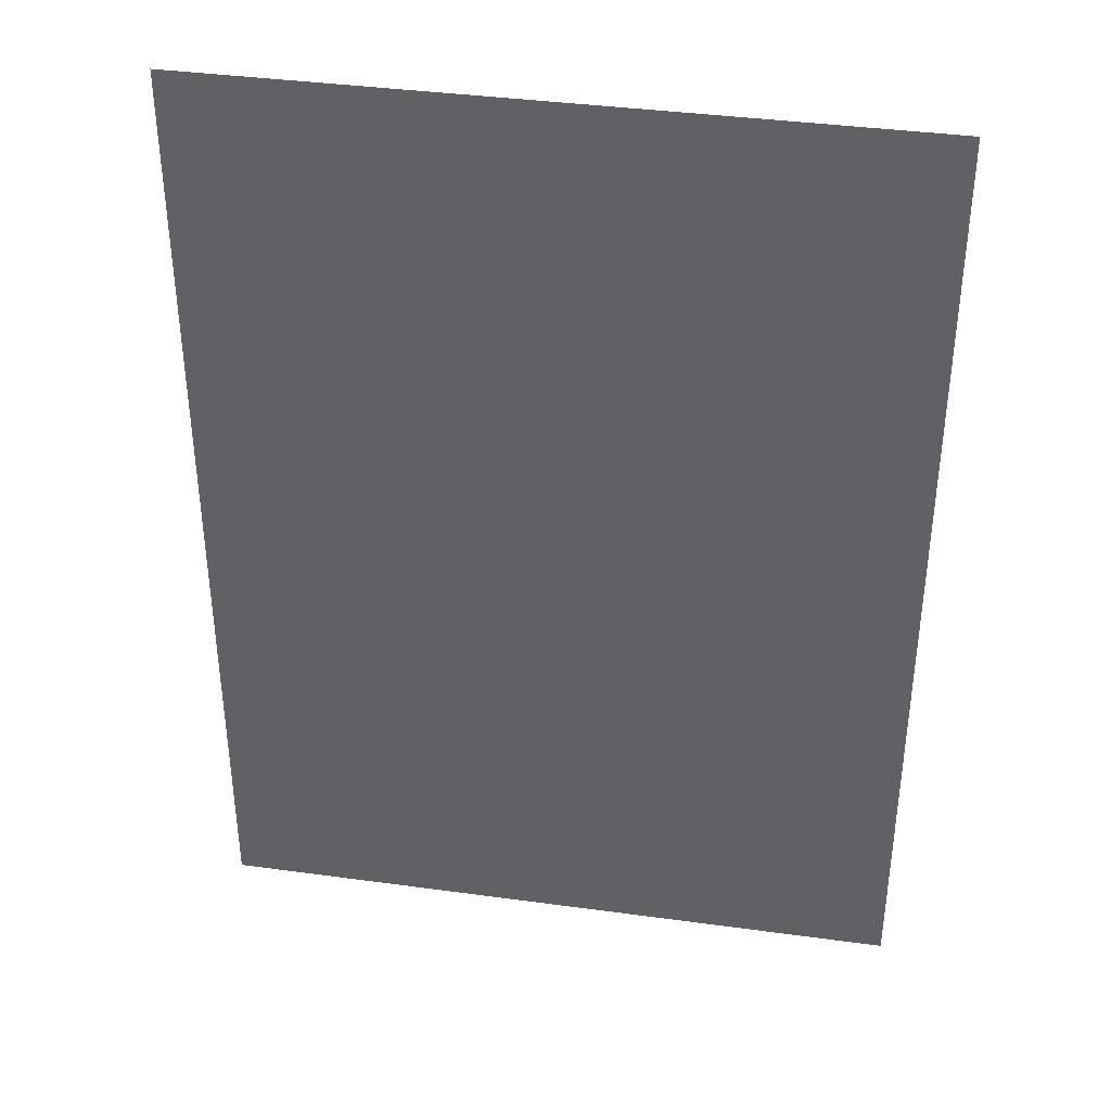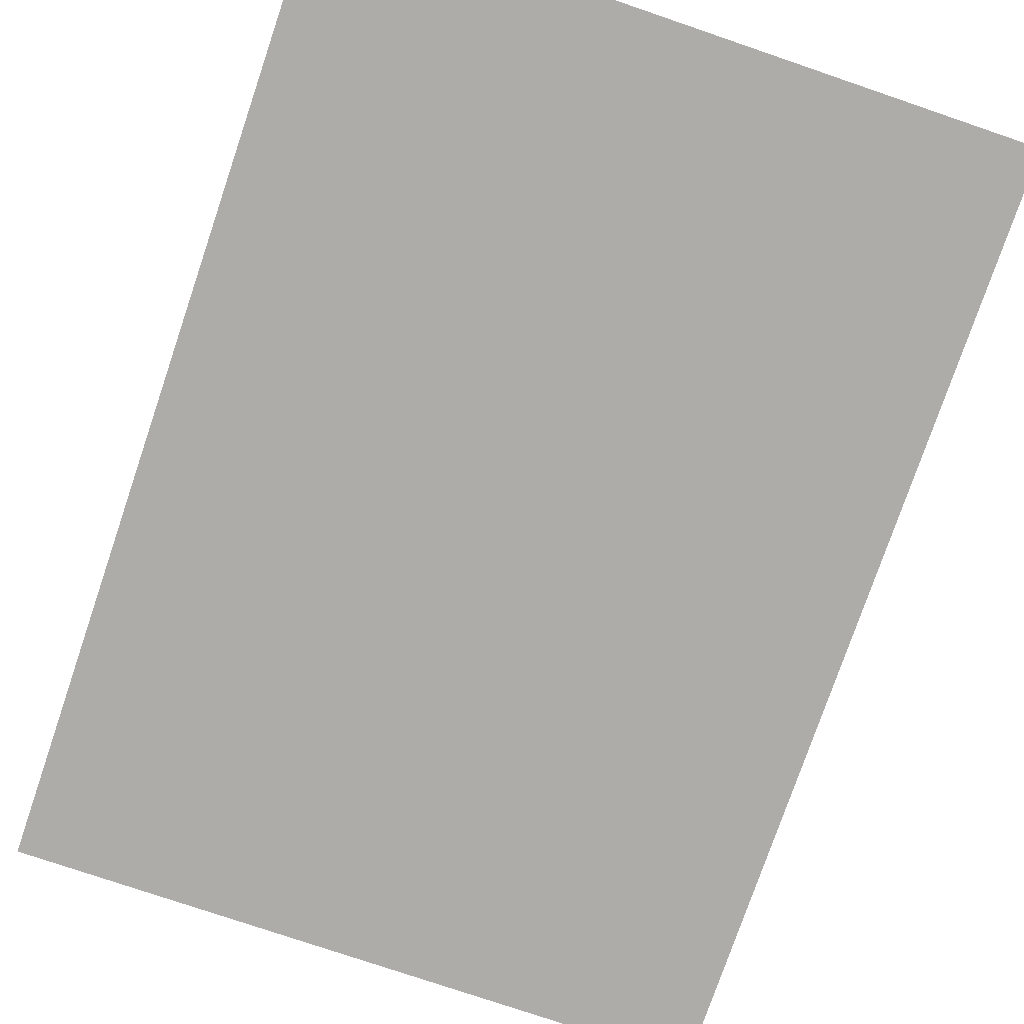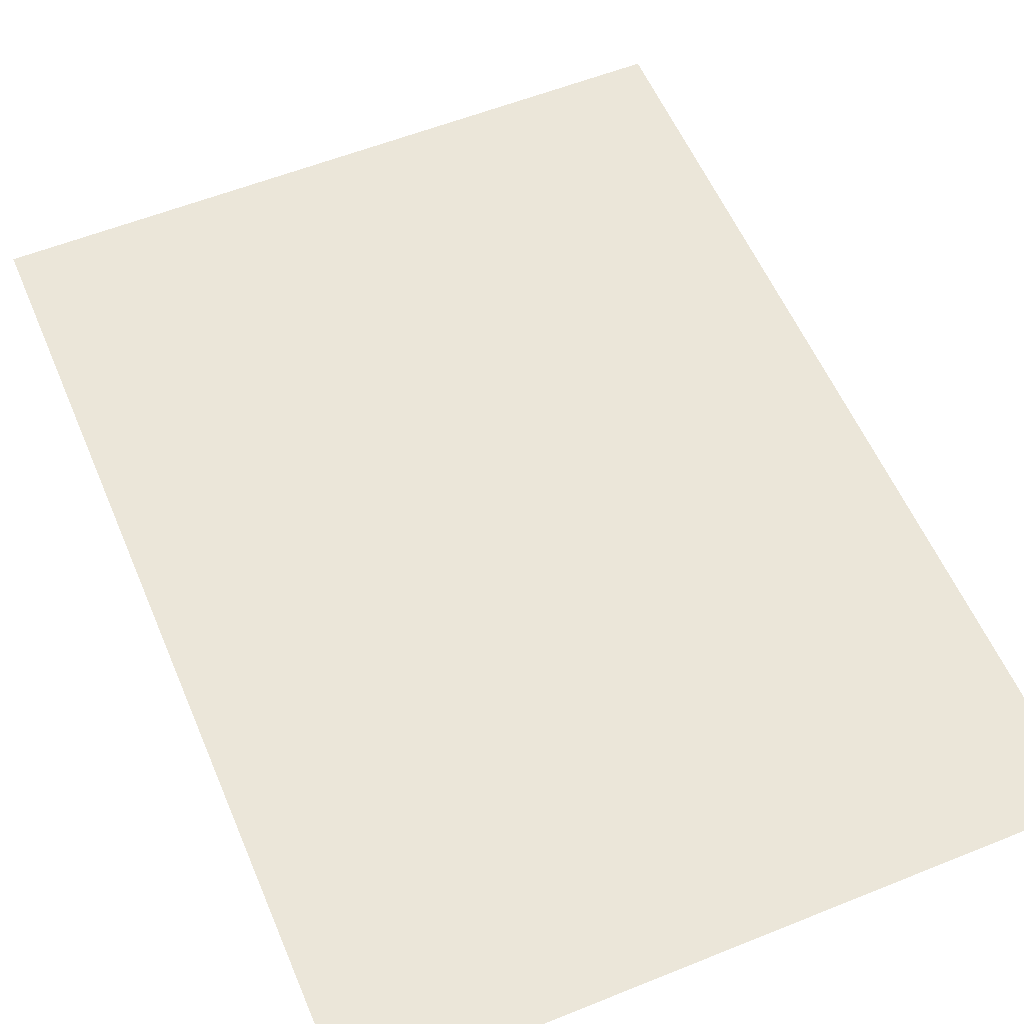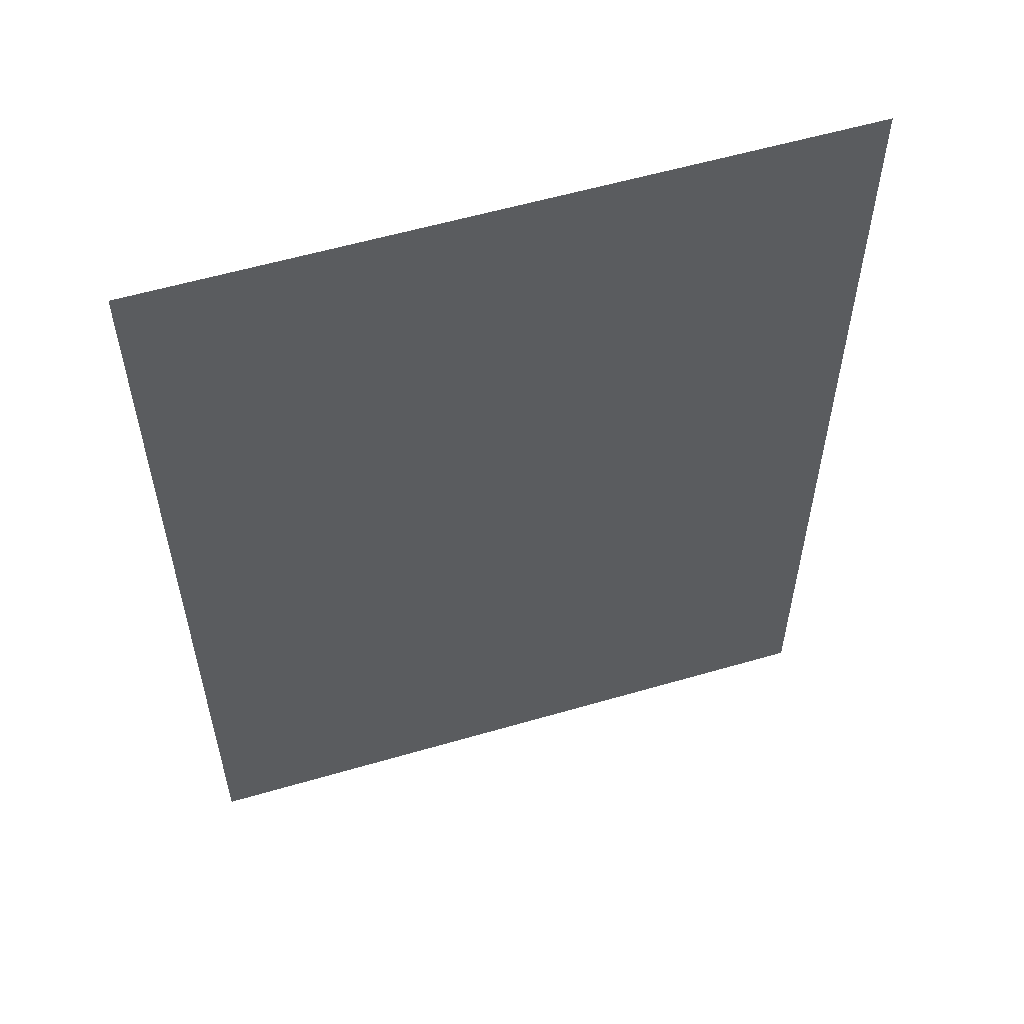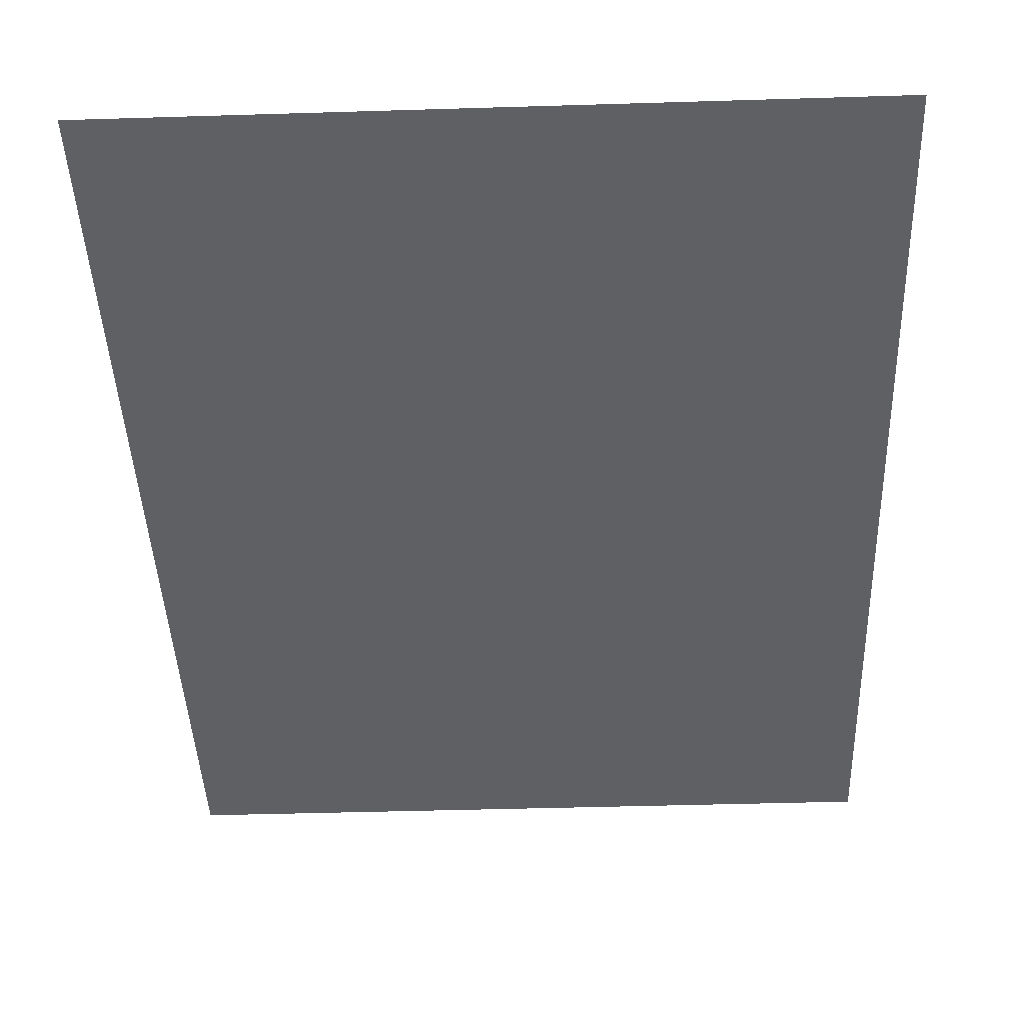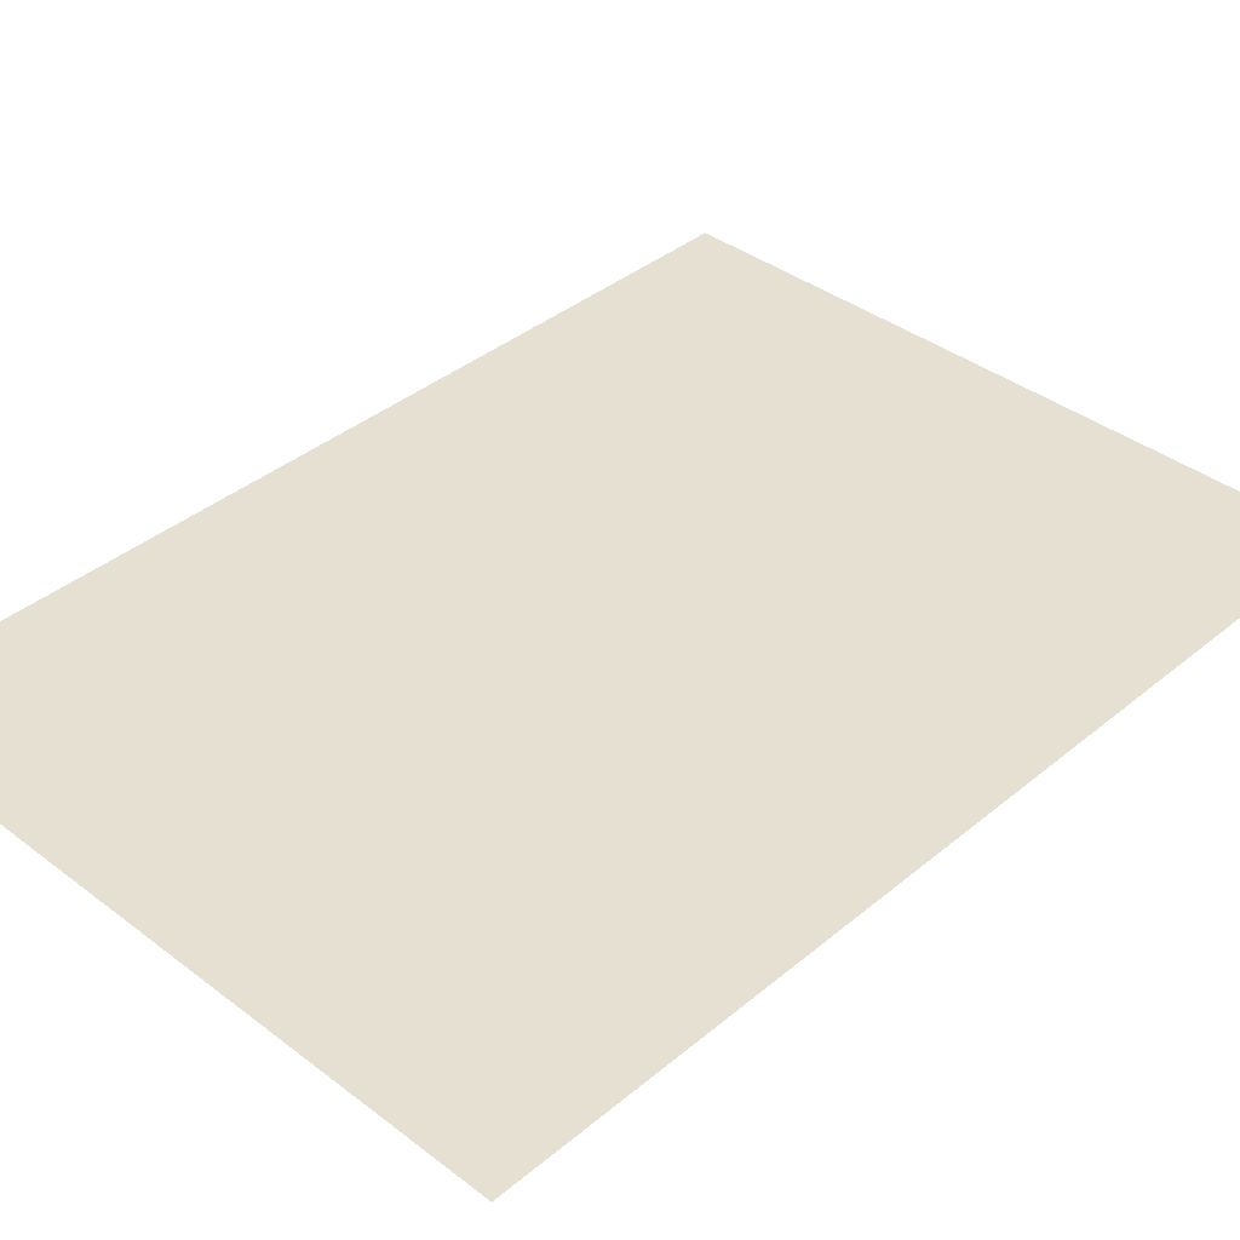
<metadata>
{"format":"obj","ext":"obj","renderer":"f3d","projection":"perspective","resolution":1024,"background":"white","views":[{"elev":38.4,"azim":9.8,"up":"+Y"},{"elev":-76.9,"azim":161.2,"up":"+Z"},{"elev":56.9,"azim":-22.8,"up":"+Z"},{"elev":57.2,"azim":-16.9,"up":"+Y"},{"elev":-42.6,"azim":-177.9,"up":"+Z"},{"elev":38.3,"azim":-136.2,"up":"+Z"}]}
</metadata>
<code>
o #ID176
v -0.07722 -0.3498 0.05506
v -0.03908 -0.3235 0.05506
v -0.07722 -0.3235 0.05506
v -0.03908 -0.3498 0.05506
v -0.03908 -0.2973 0.05506
v -0.07722 -0.2973 0.05506
f 1 2 3
f 3 2 1
f 2 1 4
f 4 1 2
f 3 5 6
f 6 5 3
f 5 3 2
f 2 3 5

</code>
